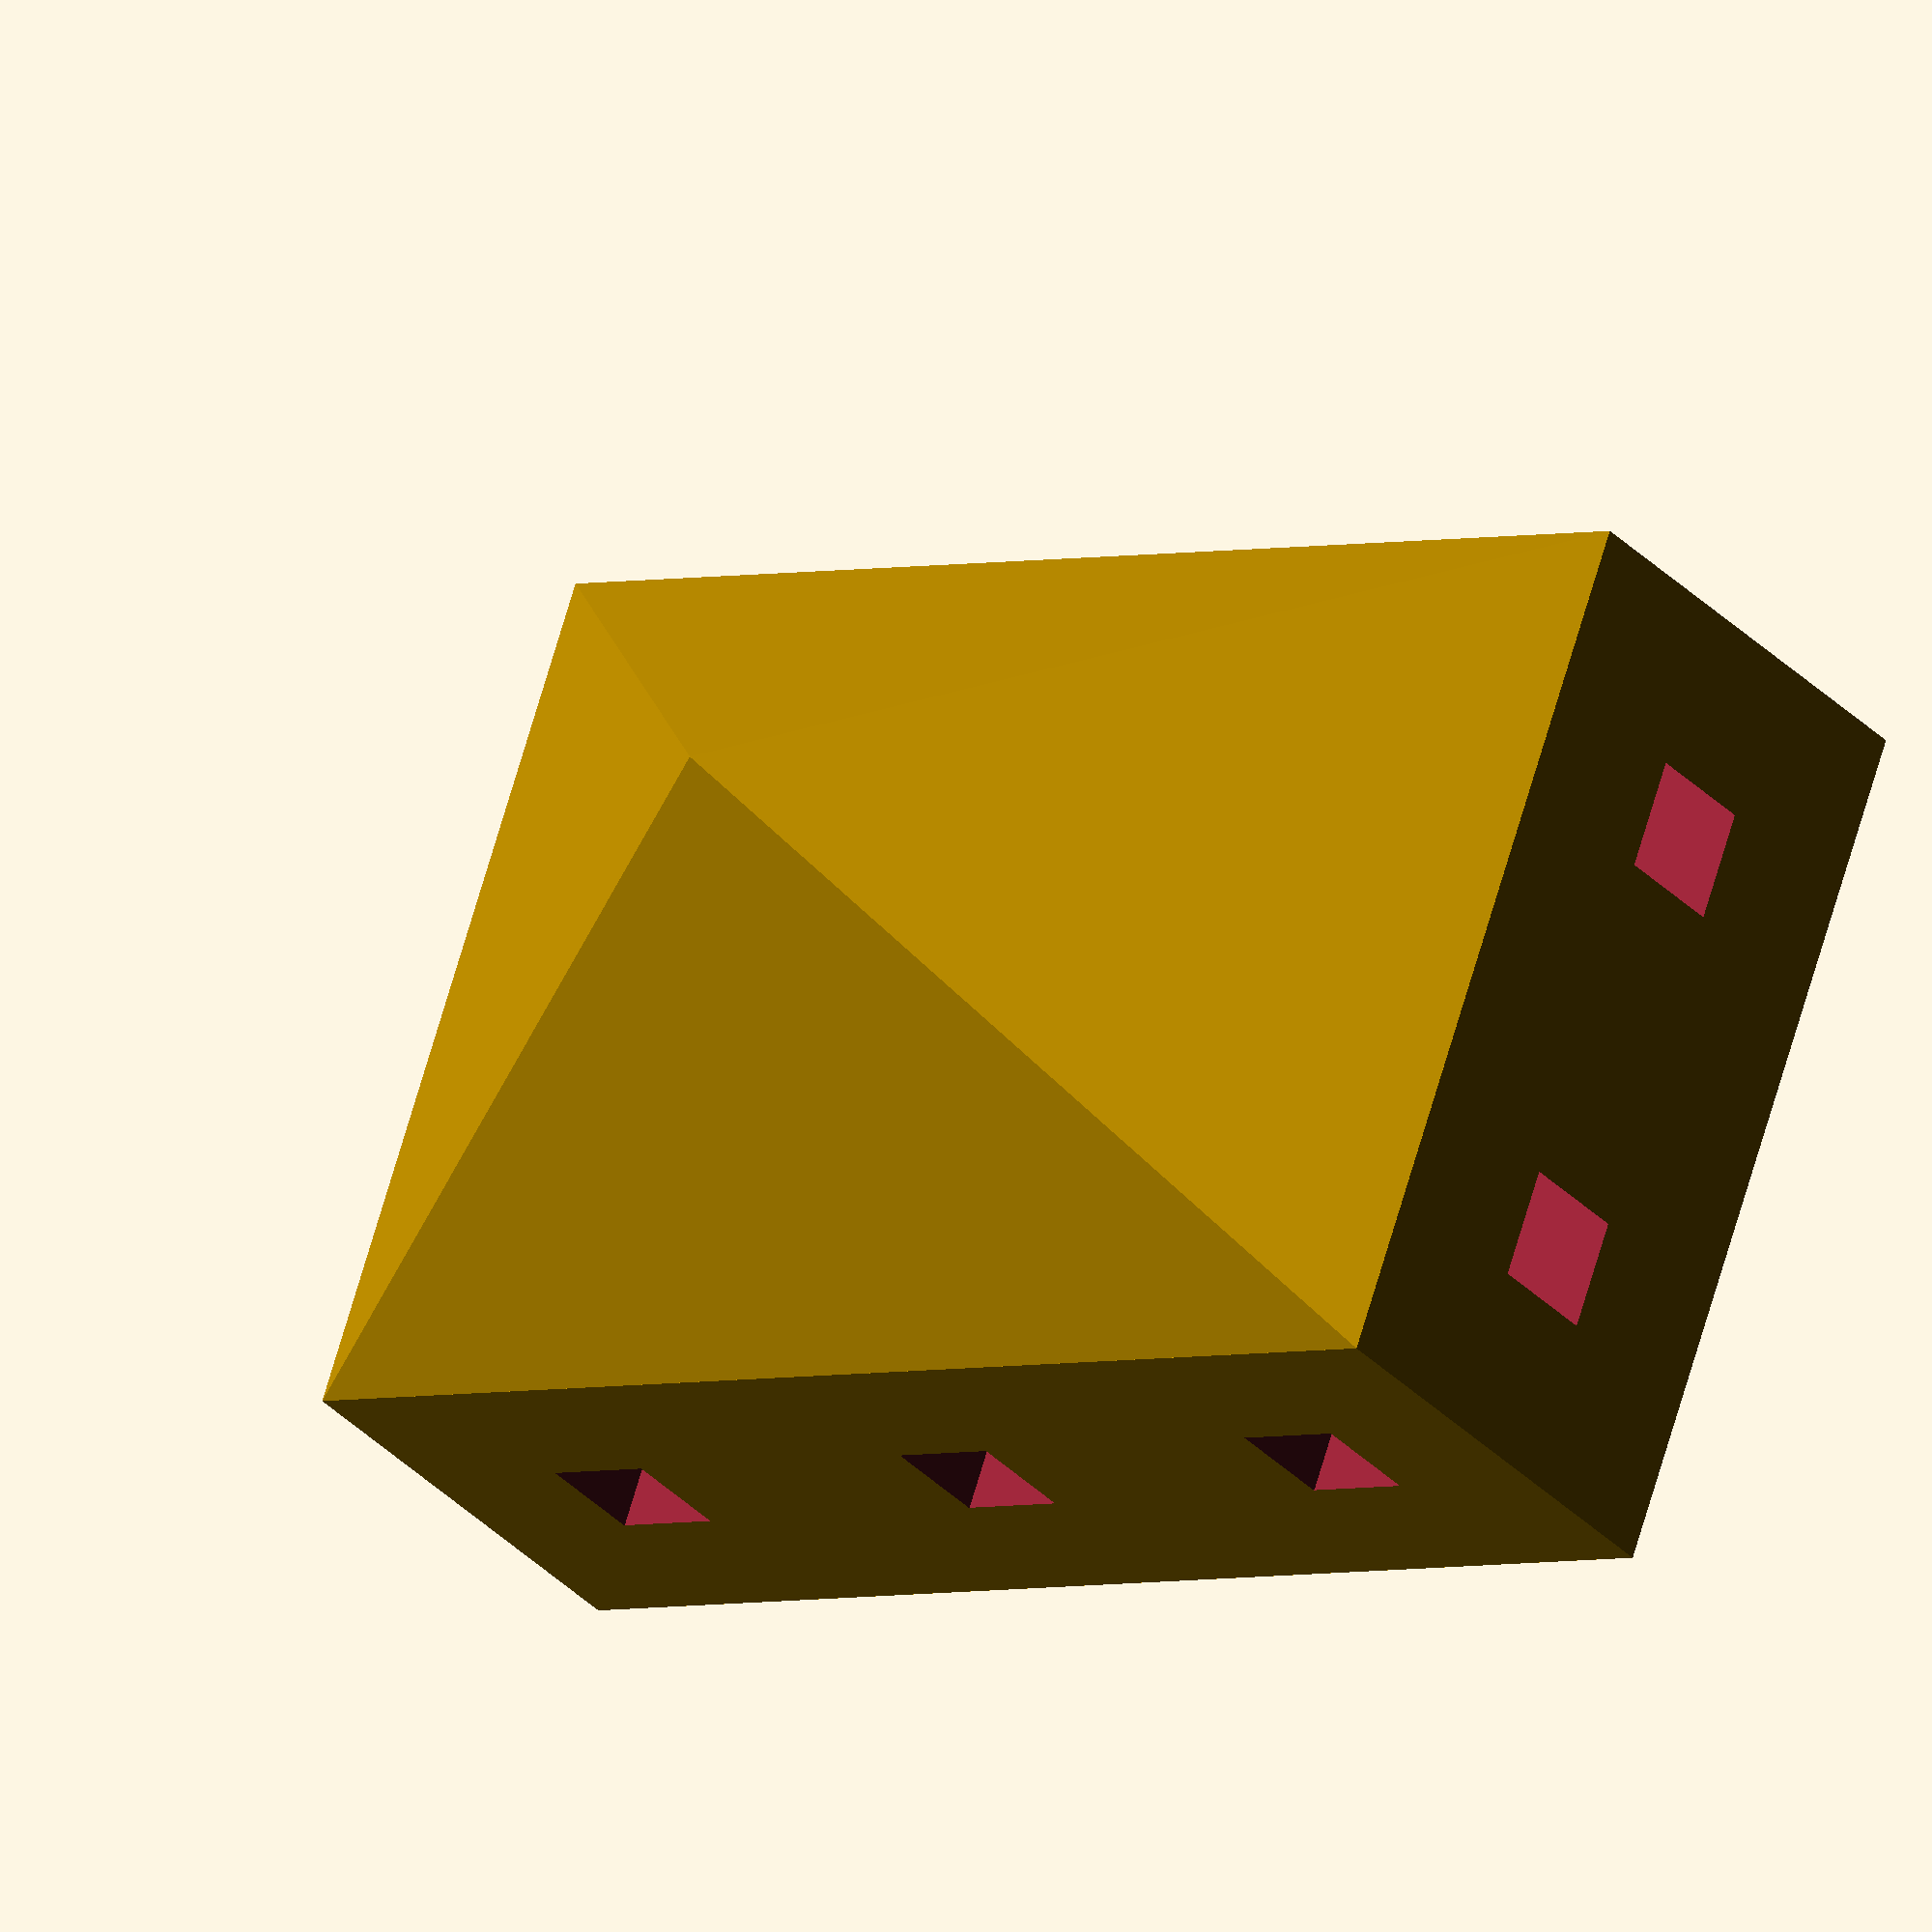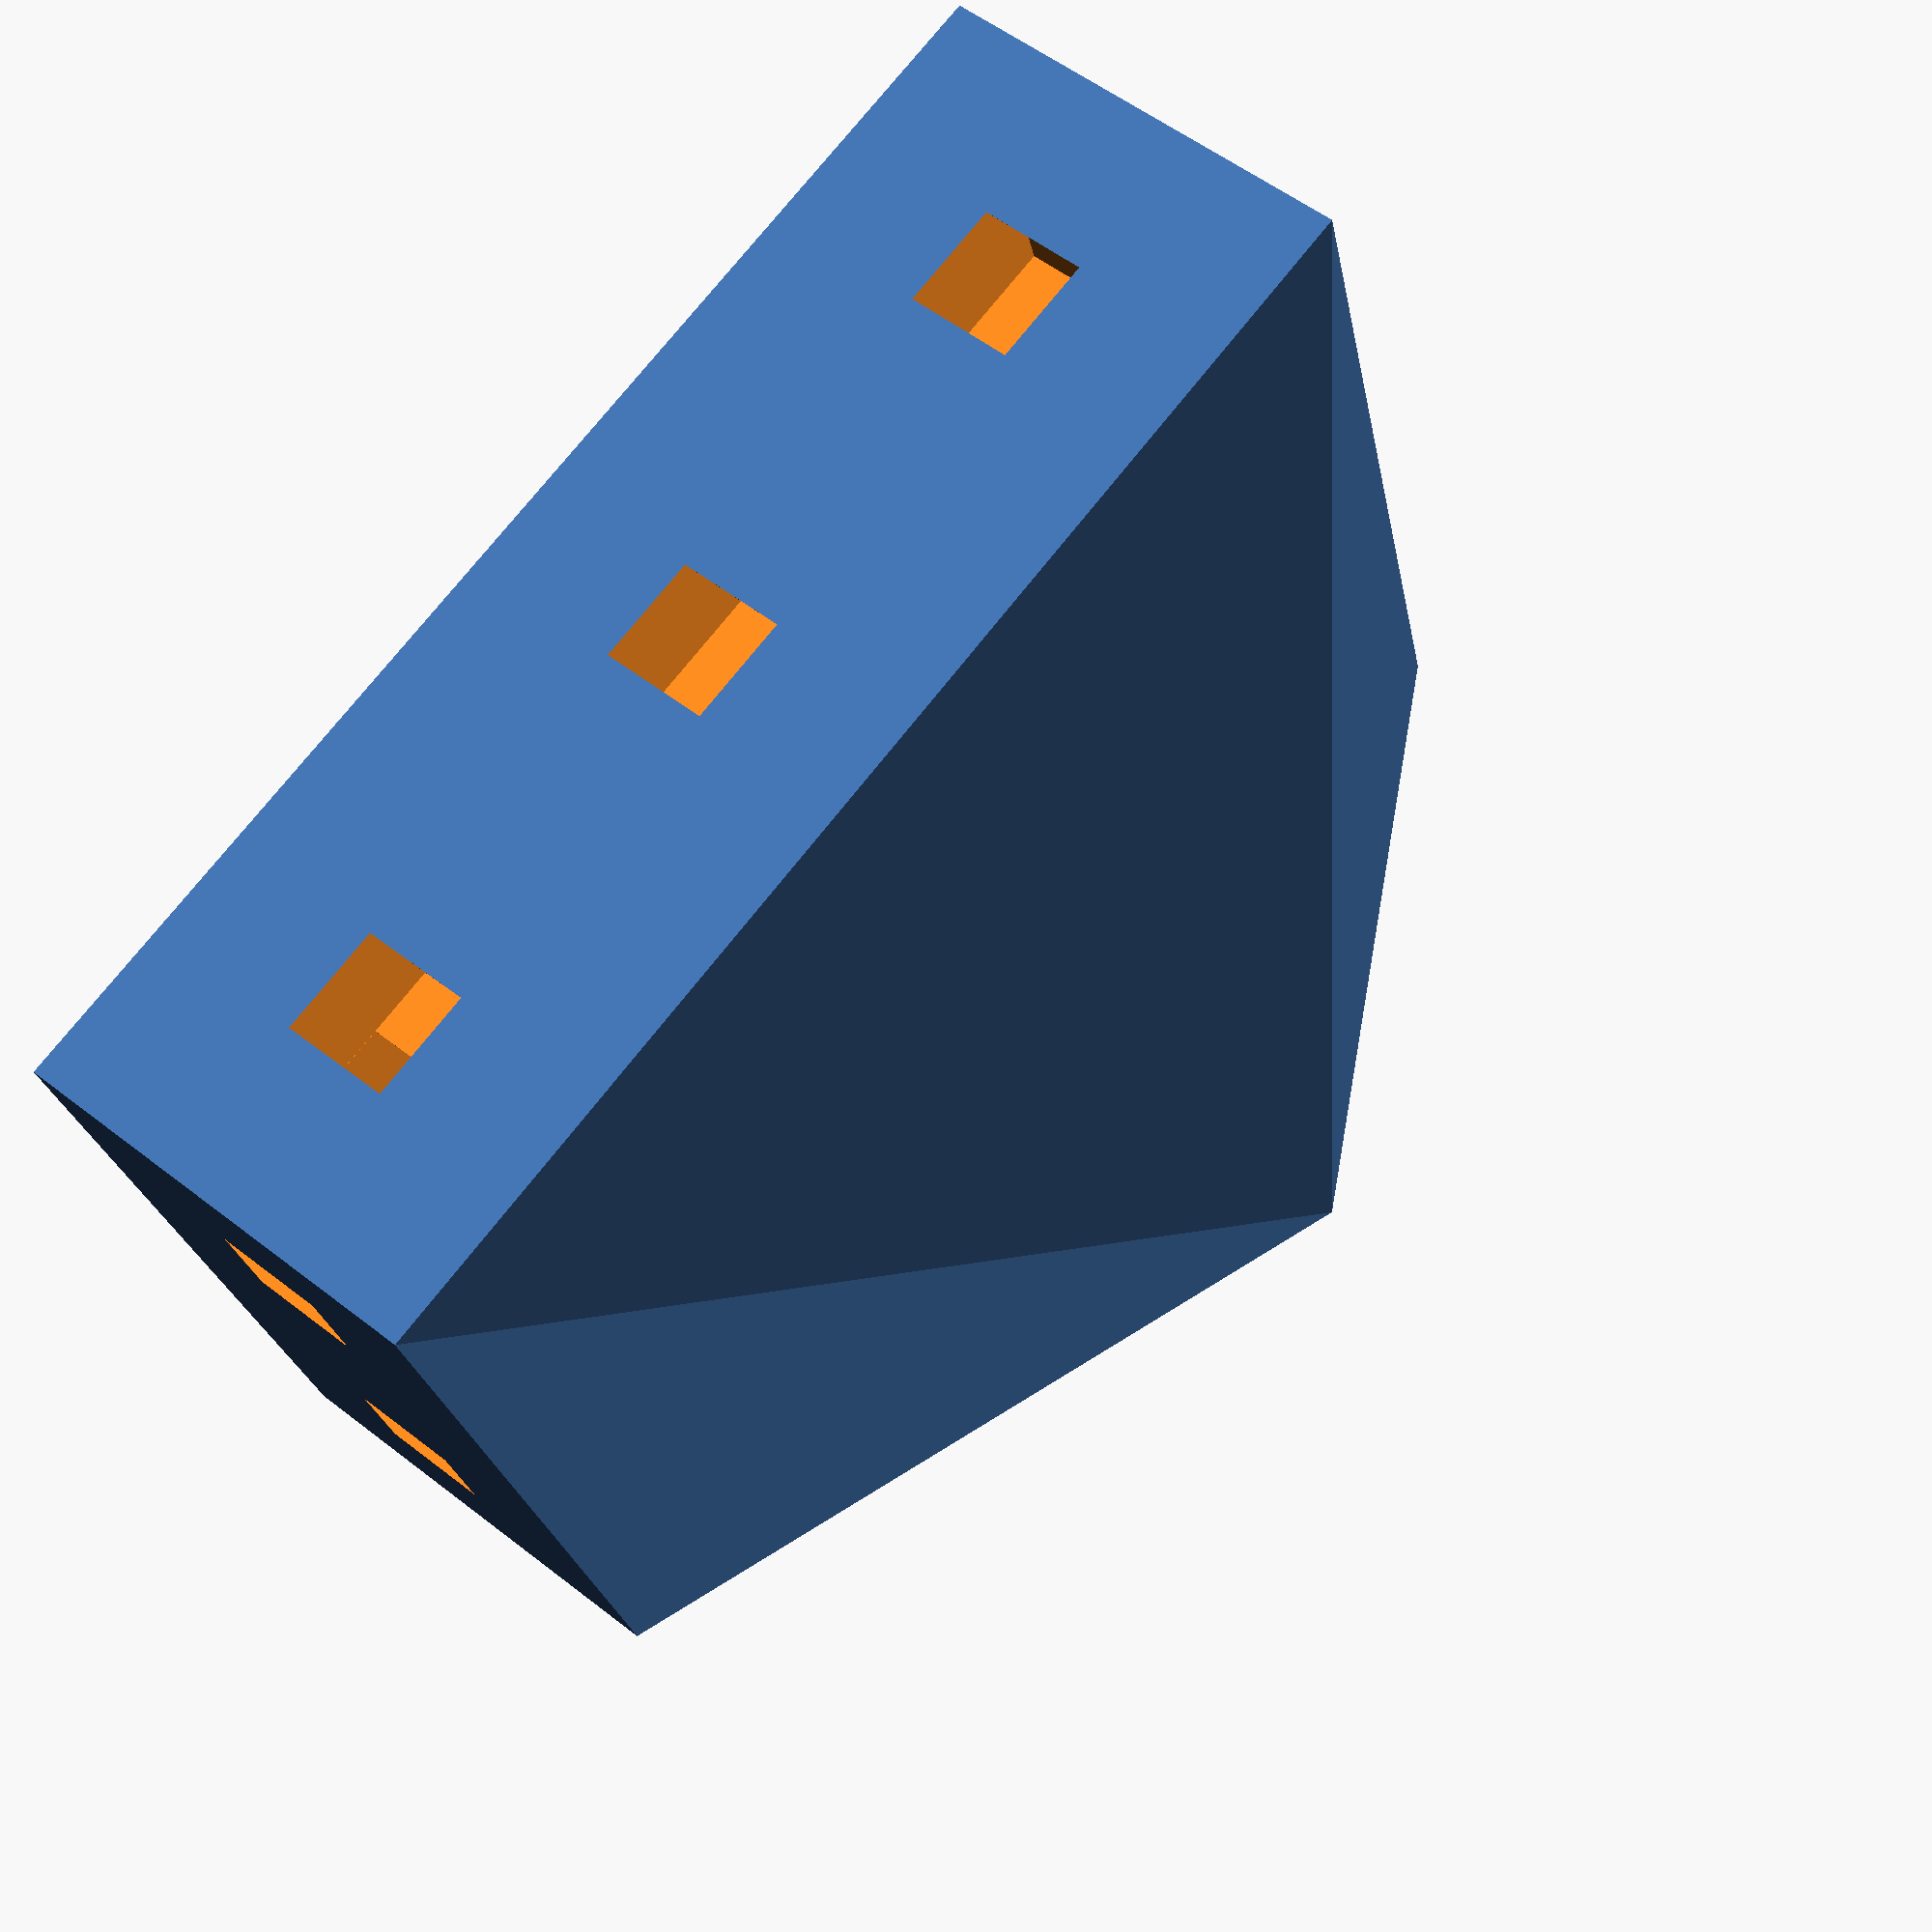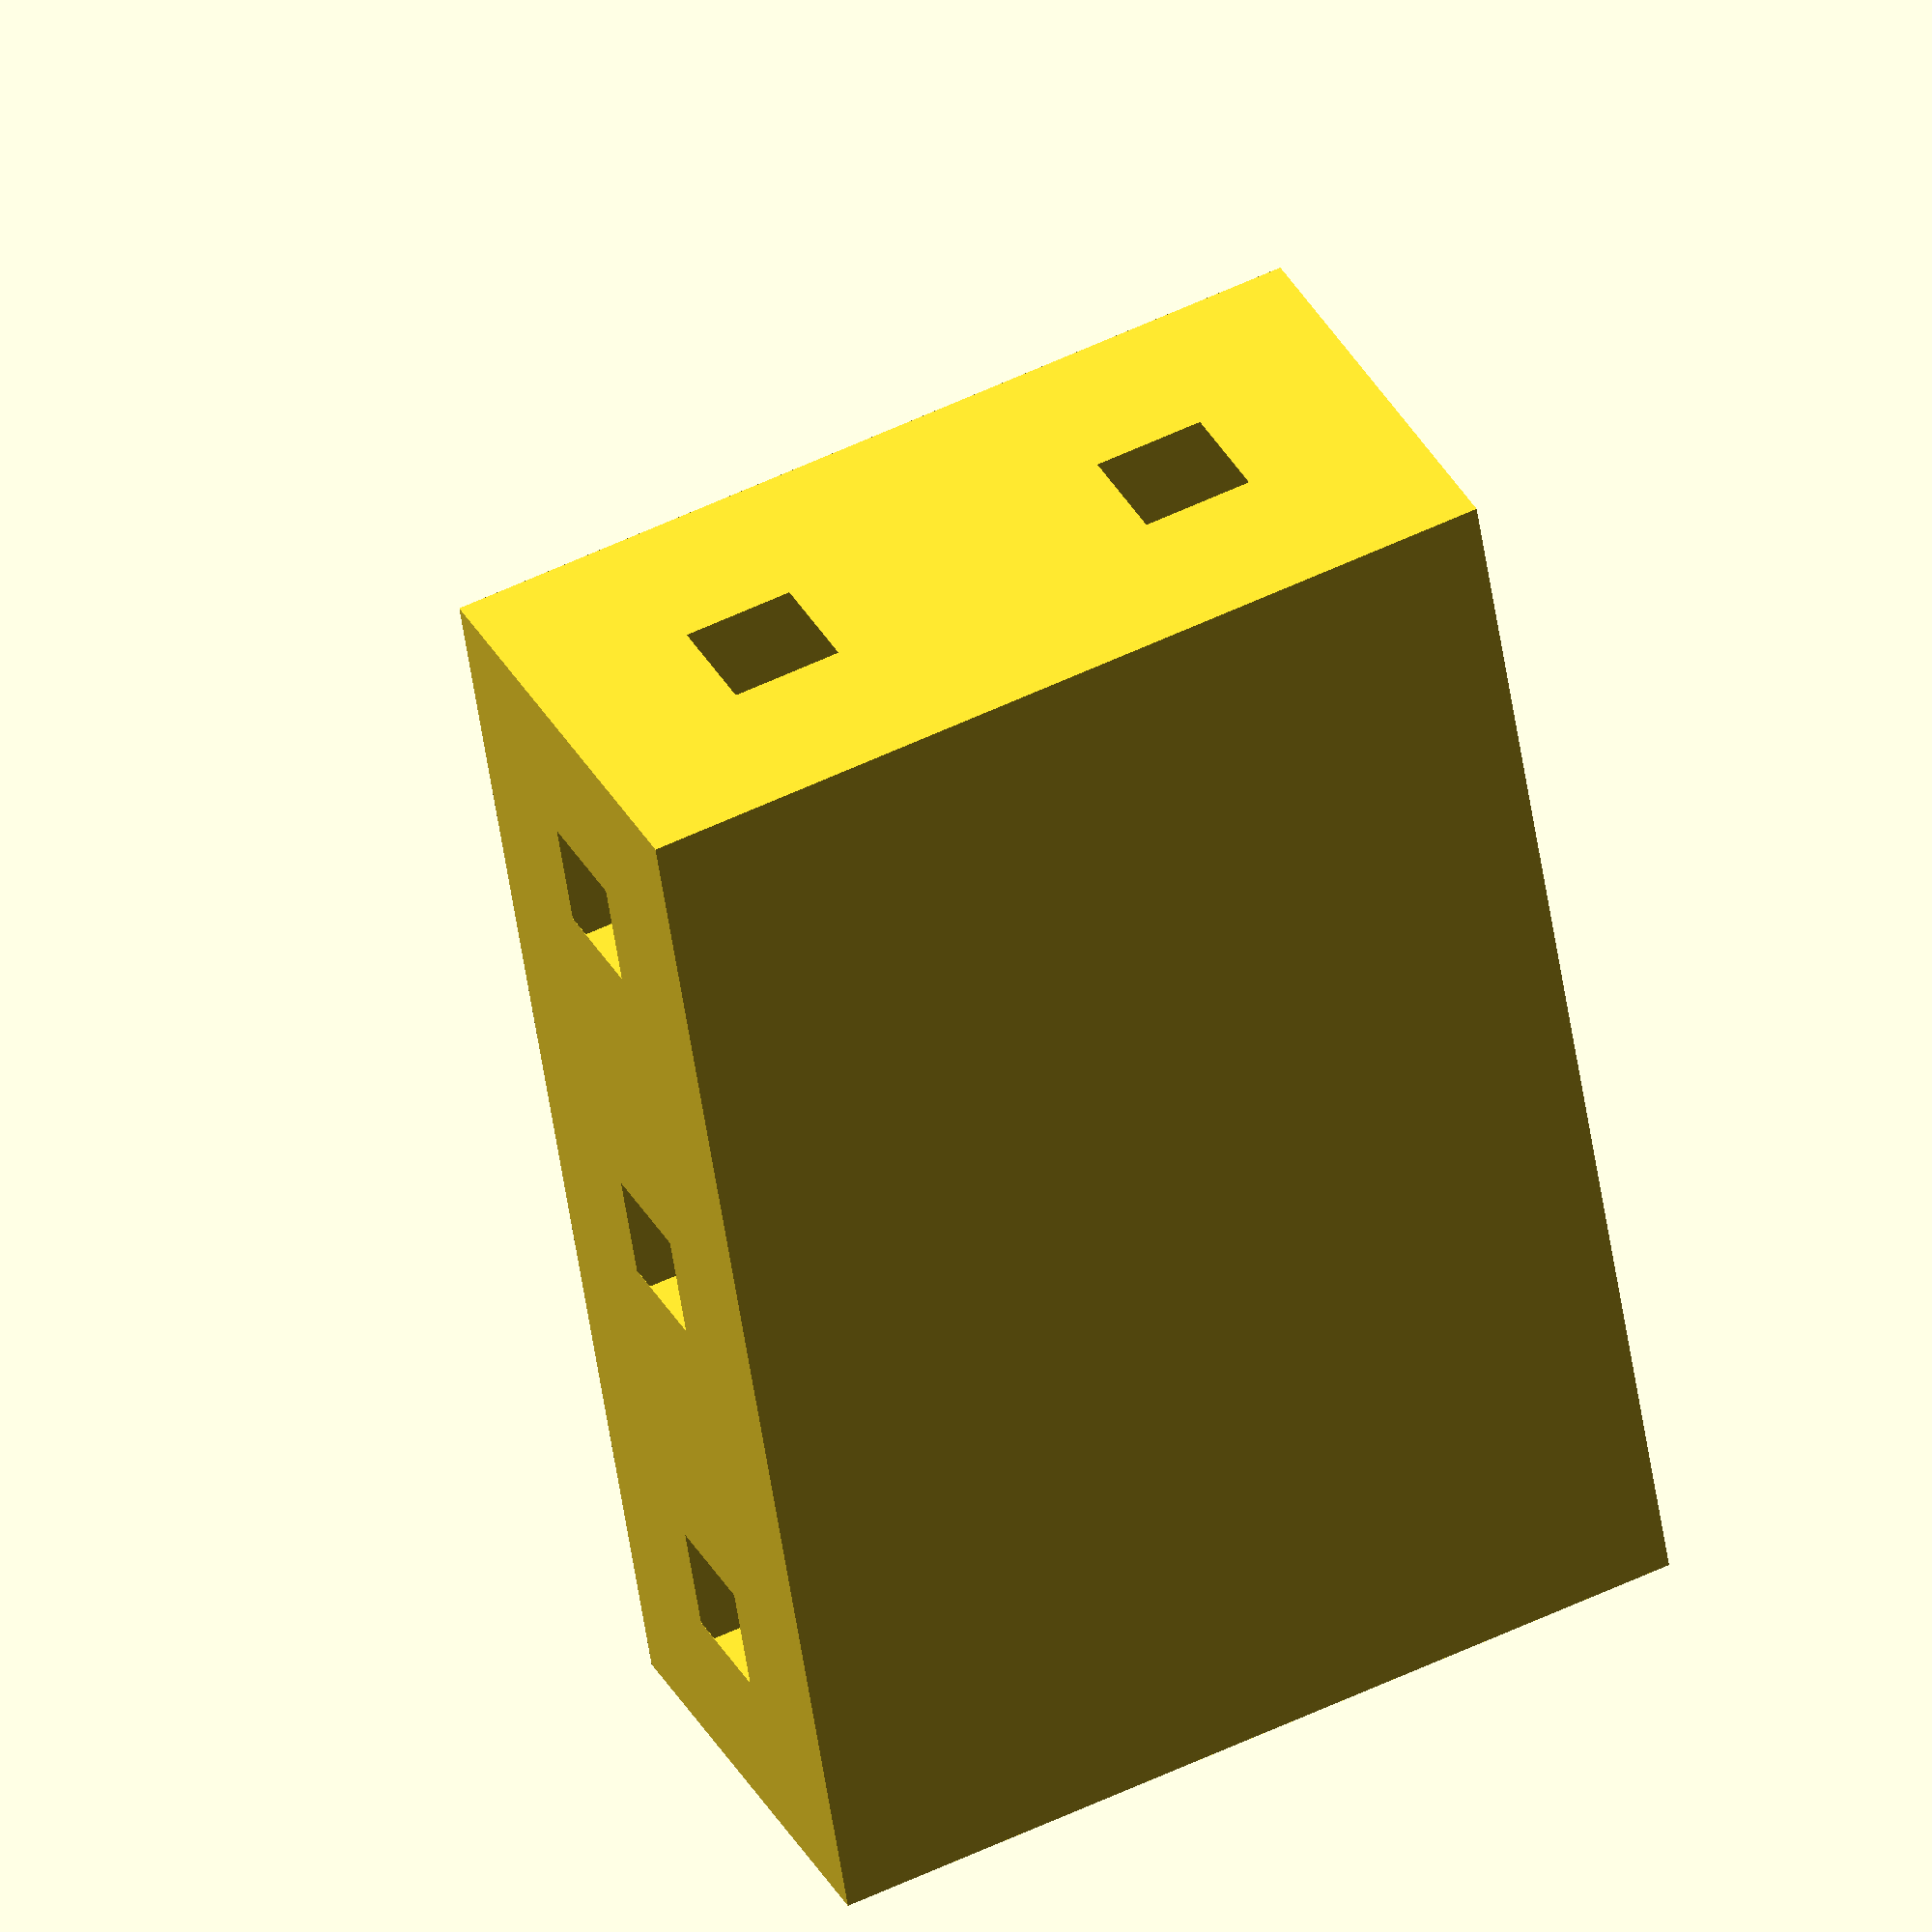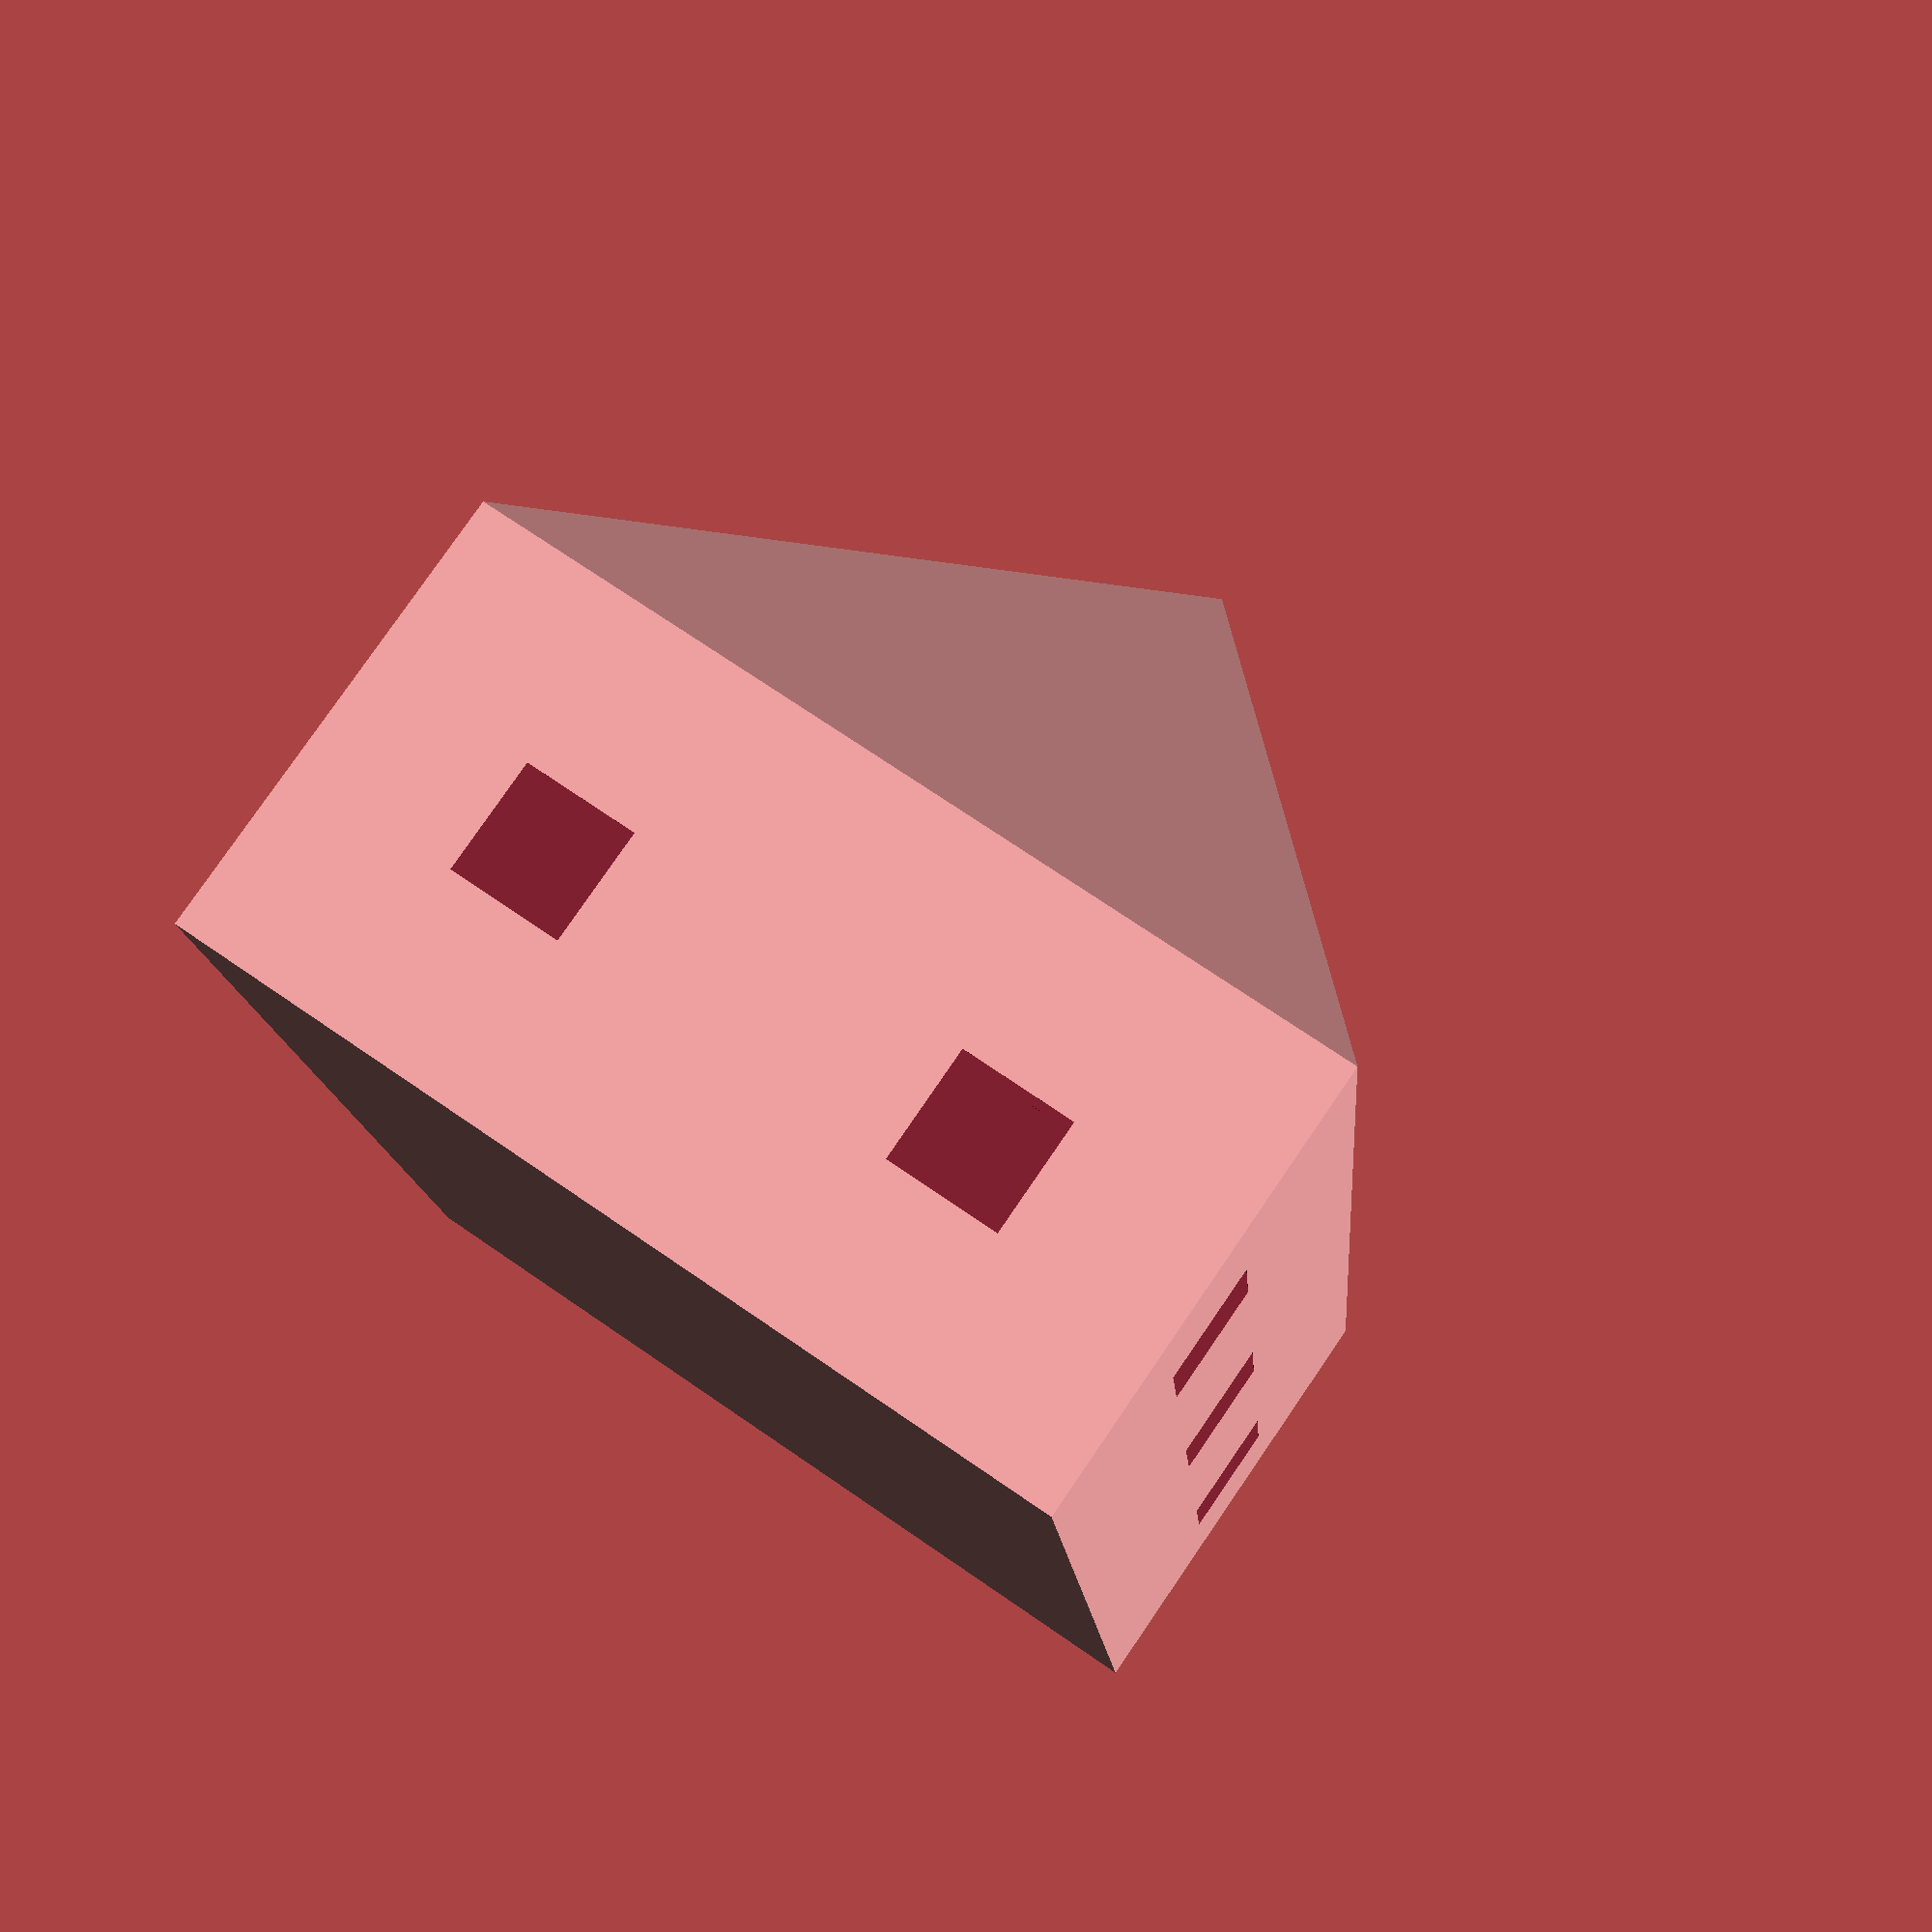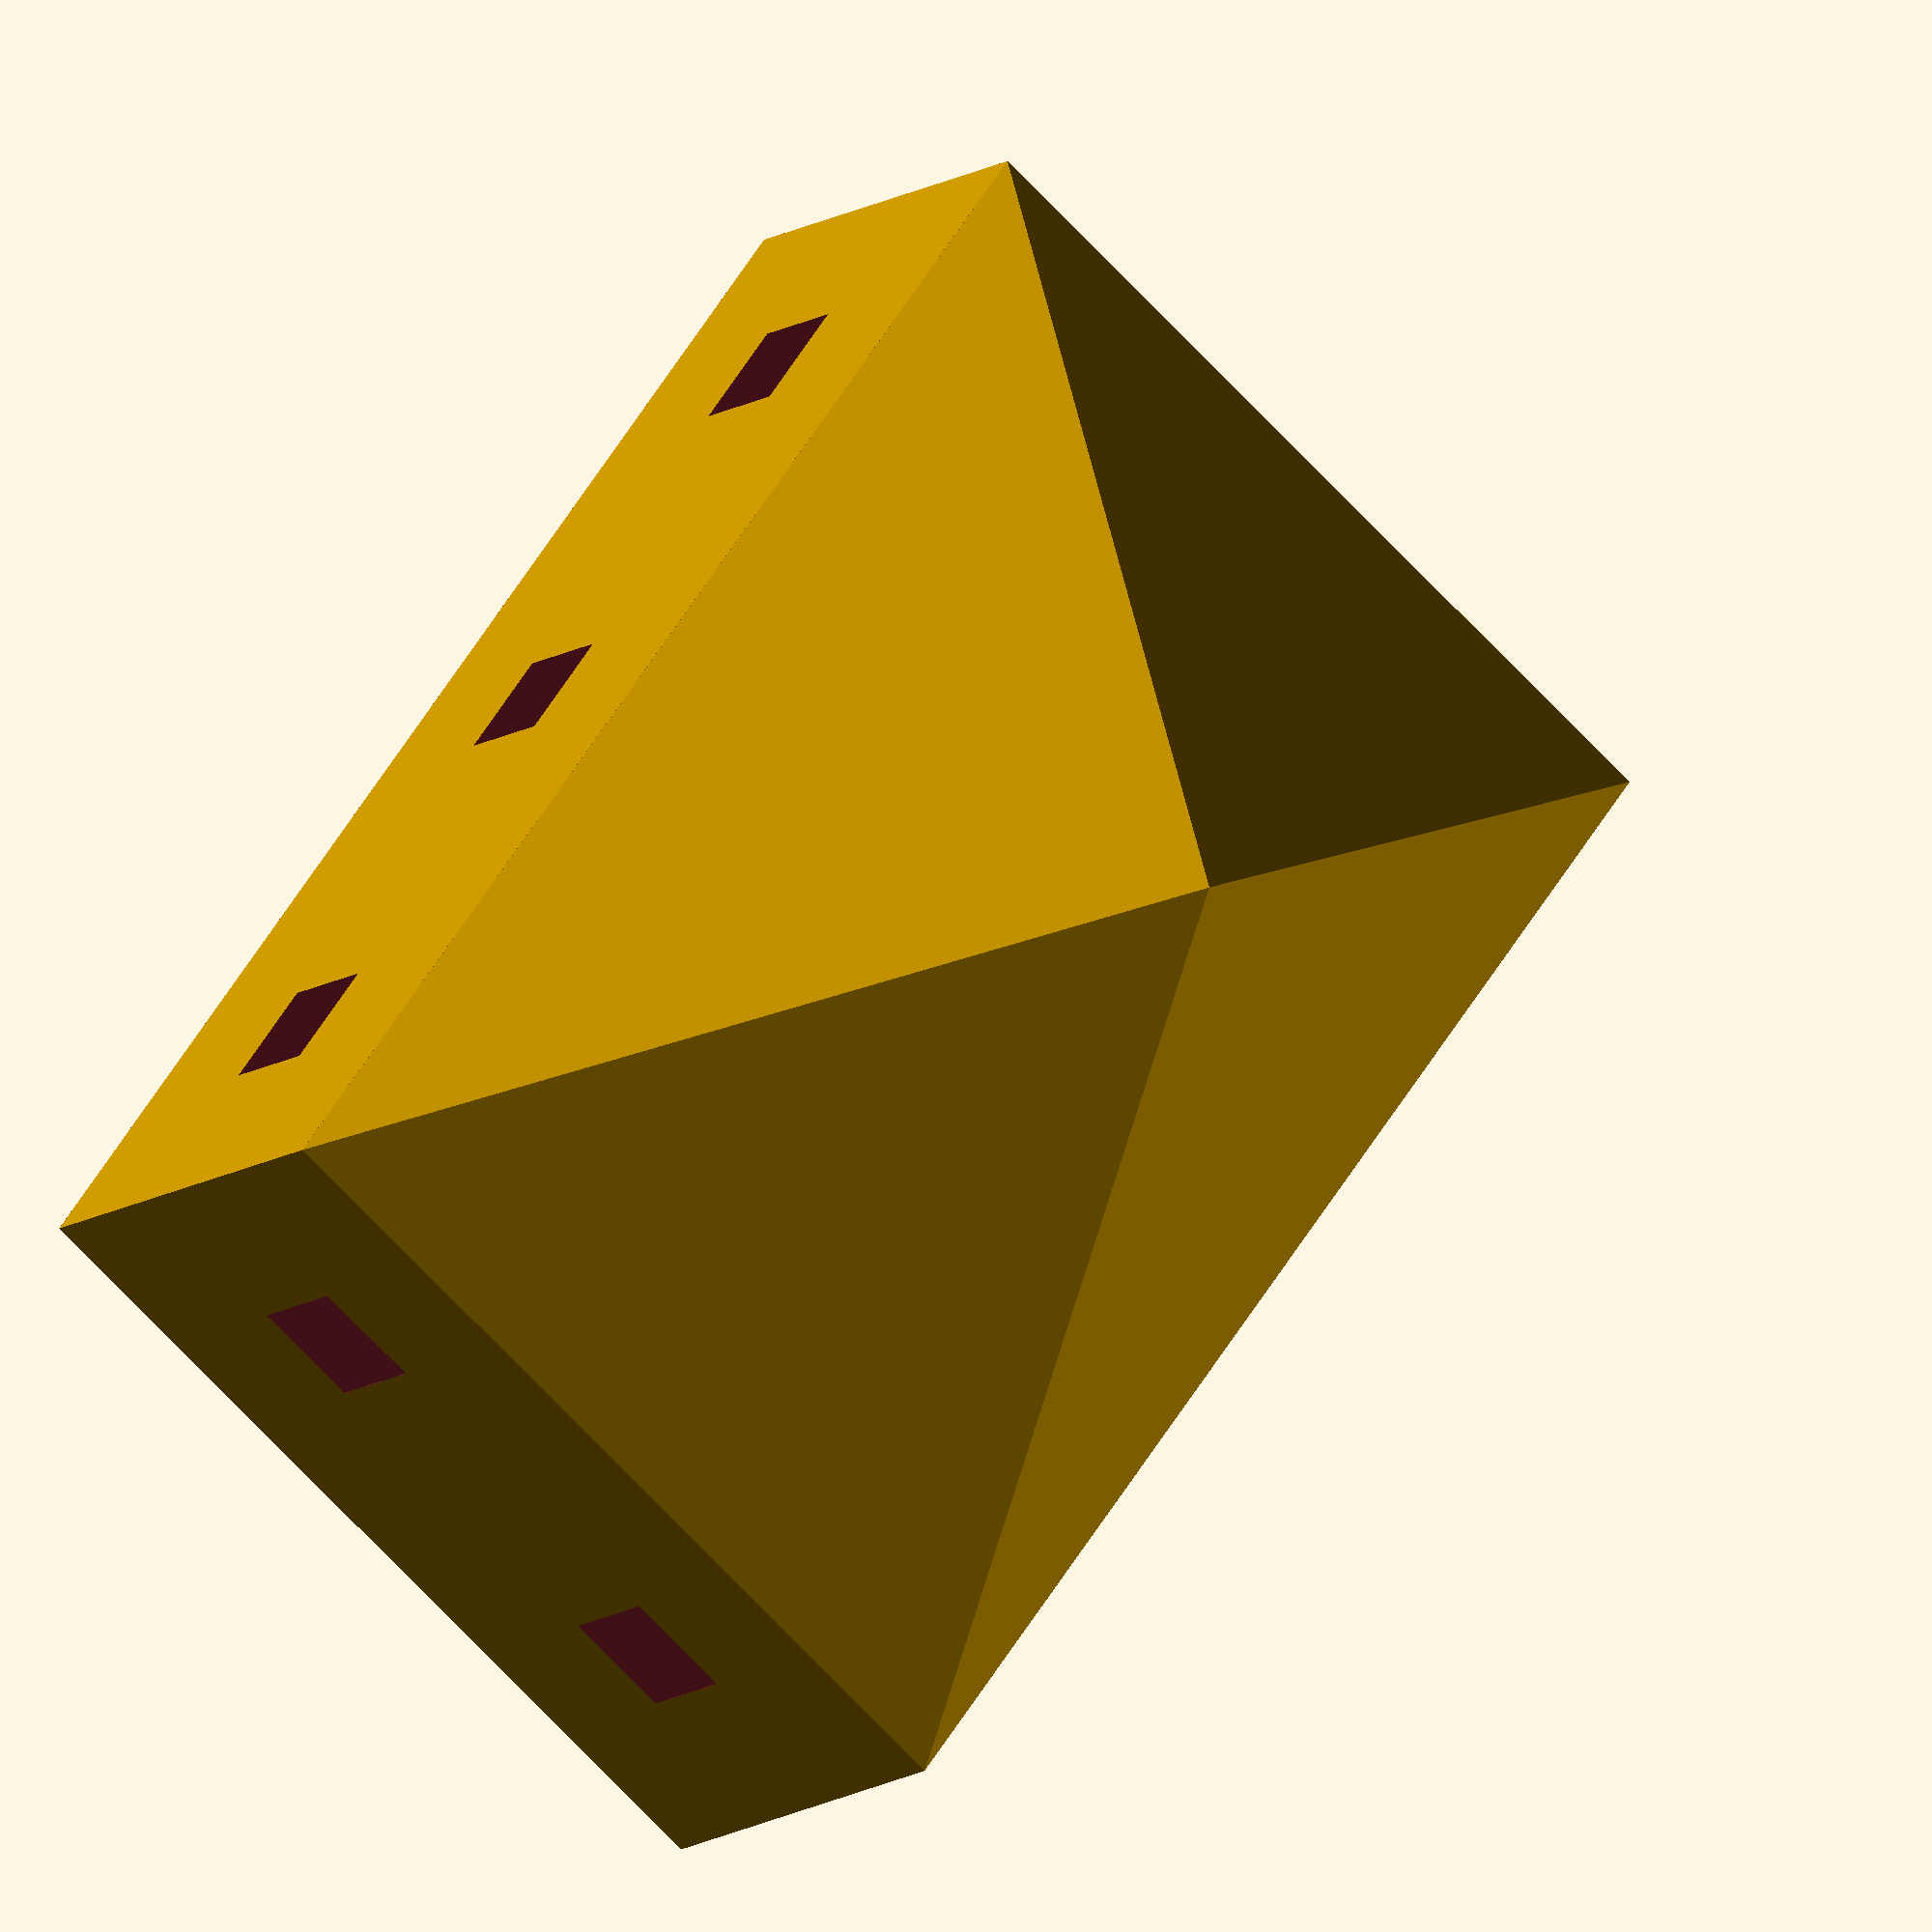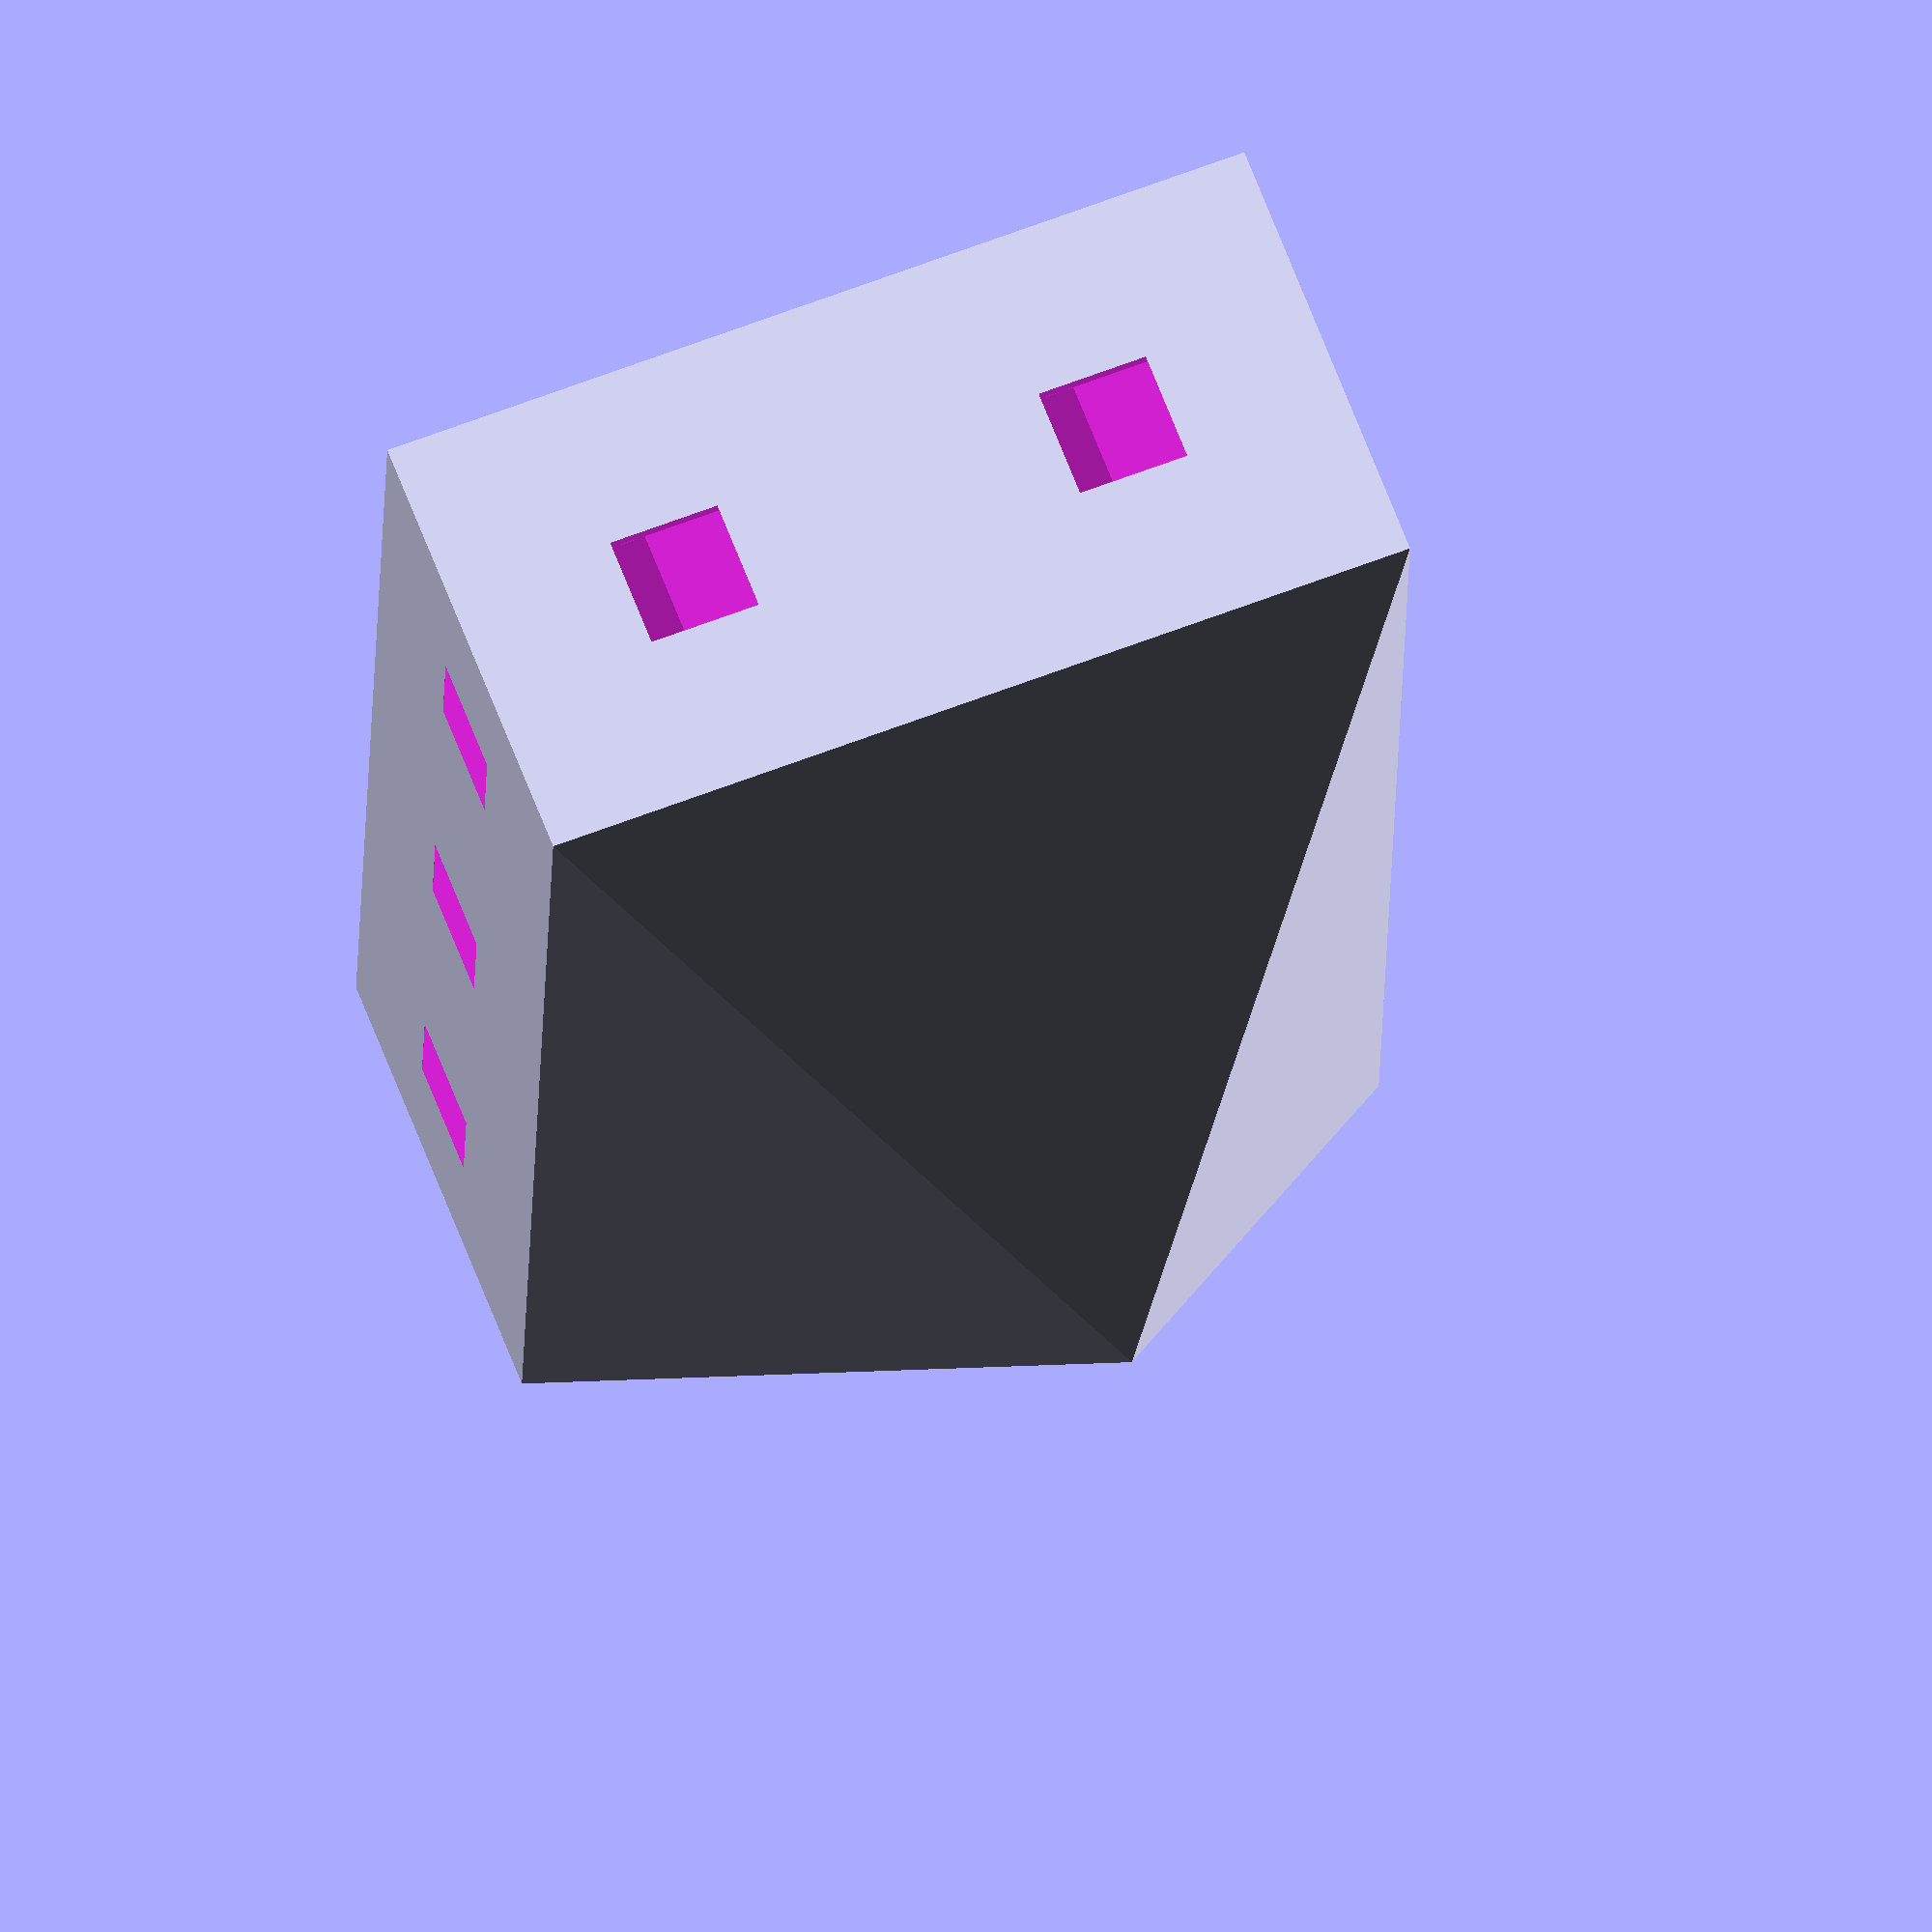
<openscad>
   
module rooms(wthick = .01){
    translate([wthick/2, wthick/2, wthick/2])cube(10-wthick, false);
    translate([10+wthick/2, wthick/2, wthick/2])cube(10-wthick, false);
    translate([20+wthick/2, wthick/2, wthick/2])cube(10-wthick, false);
    translate([wthick/2, wthick/2, 10+wthick/2])cube(10-wthick, false);
    translate([10+wthick/2, wthick/2, 10+wthick/2])cube(10-wthick, false);
    translate([20+wthick/2, wthick/2, 10+wthick/2])cube(10-wthick, false);
}

module windows(extend = .1, w = 2.5, h = 2.5){
    translate([5,5,10])cube([w,h,20+2*extend], true);
    translate([15,5,10])cube([w,h,20+2*extend], true);
    translate([25,5,10])cube([w,h,20+2*extend], true);
    translate([15,5,5])cube([30+2*extend,h,w], true);
    translate([15,5,15])cube([30+2*extend,h,w], true);
}

module doors(extend = -.1, w = 2.5, h = 7.5){
    h_off = w/2;
    translate([5-h_off,.01,-extend])cube([w,h,20+2*extend], false);
    translate([15-h_off,.01,-extend])cube([w,h,20+2*extend], false);
    translate([25-h_off,.01,-extend])cube([w,h,20+2*extend], false);
    translate([-extend,.01,5-h_off])cube([30+2*extend,h,w], false);
    translate([-extend,.01,15-h_off])cube([30+2*extend,h,w], false);
}

module roof(){
polyhedron(
  points=[ [0,10,0],[30,10,0],[30,10,20],[0,10,20], // the four points at base
           [15,20,10]  ],                                 // the apex point 
  faces=[ [0,1,4],[1,2,4],[2,3,4],[3,0,4],              // each triangle side
              [1,0,3],[2,1,3] ]                         // two triangles for square base
 );
}

module house(wthick = .01, interior = false){
    union(){
        difference(){
            cube([30,10,20], false);
            if(interior){
                rooms();
                windows(); //windows will cut through interior walls too
                doors(); //interior doors
                }
        }
        roof();
    }
}

module house_row(num_houses = 12, i_interior = -1){
    for(i=[0:num_houses-1]){
        interior = i==i_interior ? true : false;
        translate([5+i*40,0,0])house(interior = interior);
    }
}

module neigborhood(grid_size = [12,8], cord_interior = [0,0]){
    for(k=[0:grid_size[1]-1]){
        i_interior = k==cord_interior[1] ? cord_interior[0] : -1;
        one_odd = k%2;
        x_offset = one_odd*-20;
        translate([x_offset,0,20+k*60])house_row(grid_size[0]+one_odd, i_interior=i_interior);
    }
}

module domain(size=[480,480,480], offest=[0,0,0]){
    translate(offest)cube(size, false);
}

//difference(){
//    domain();
 //   neigborhood([12,8], [6,4]);
//}

house(wthick = .01, interior = true);
</openscad>
<views>
elev=292.3 azim=38.7 roll=196.0 proj=o view=solid
elev=24.2 azim=128.8 roll=9.9 proj=p view=solid
elev=124.4 azim=288.1 roll=296.7 proj=o view=solid
elev=109.3 azim=263.1 roll=235.3 proj=p view=solid
elev=66.6 azim=226.0 roll=222.6 proj=o view=wireframe
elev=296.3 azim=93.6 roll=68.8 proj=o view=wireframe
</views>
